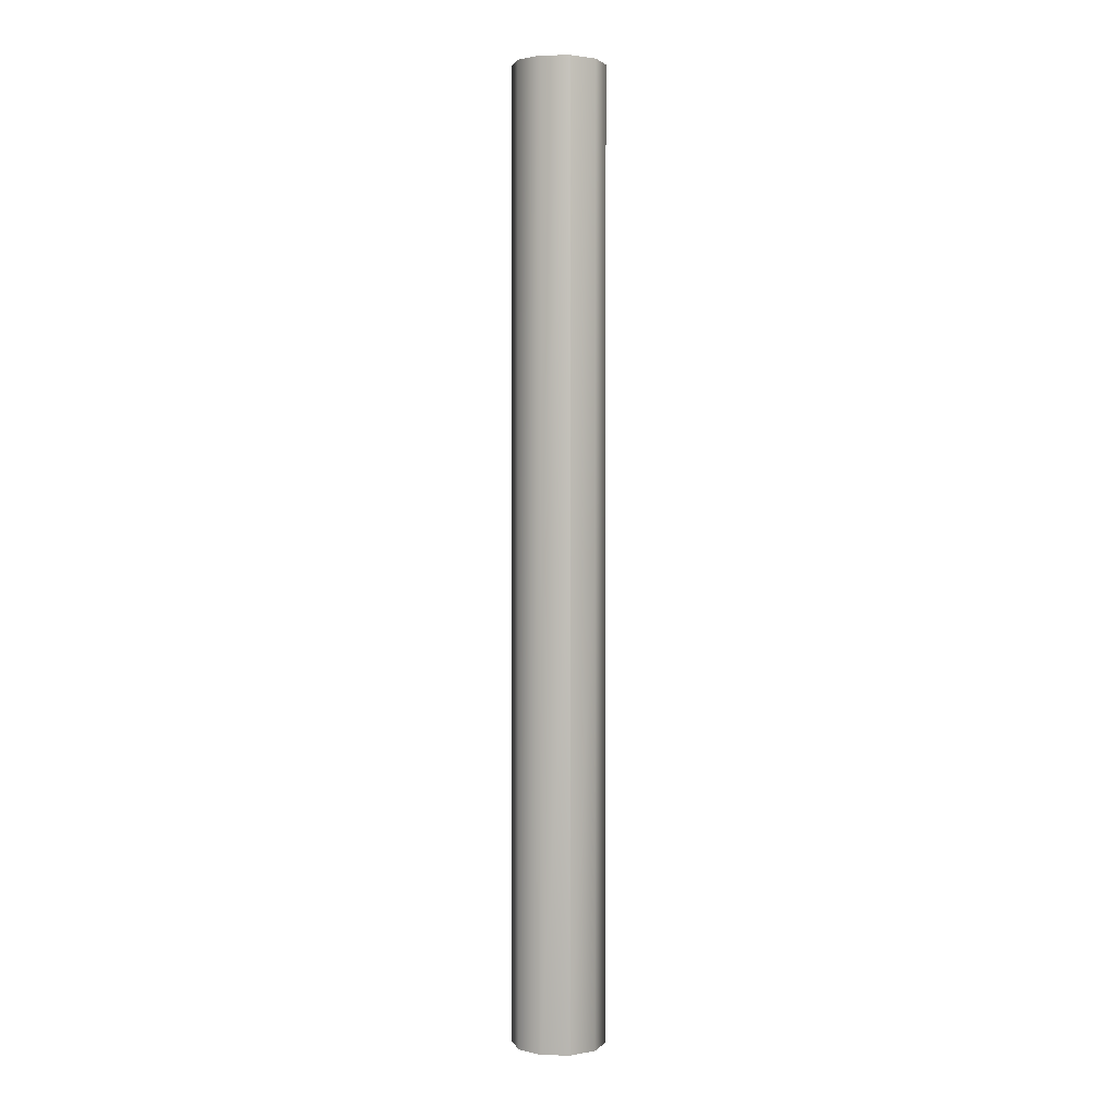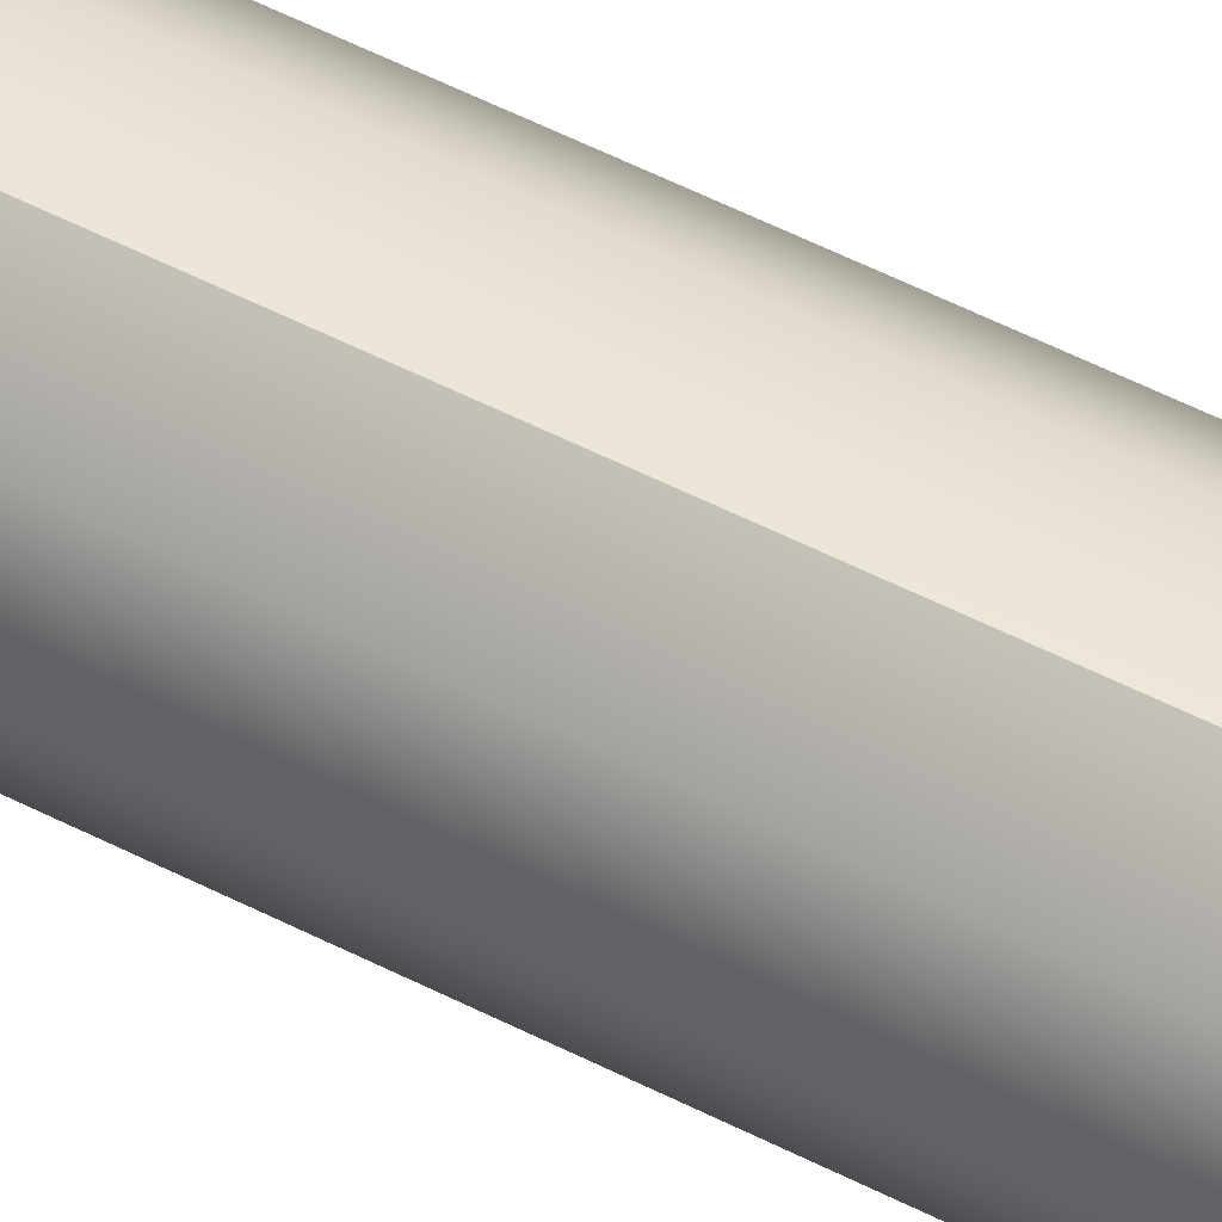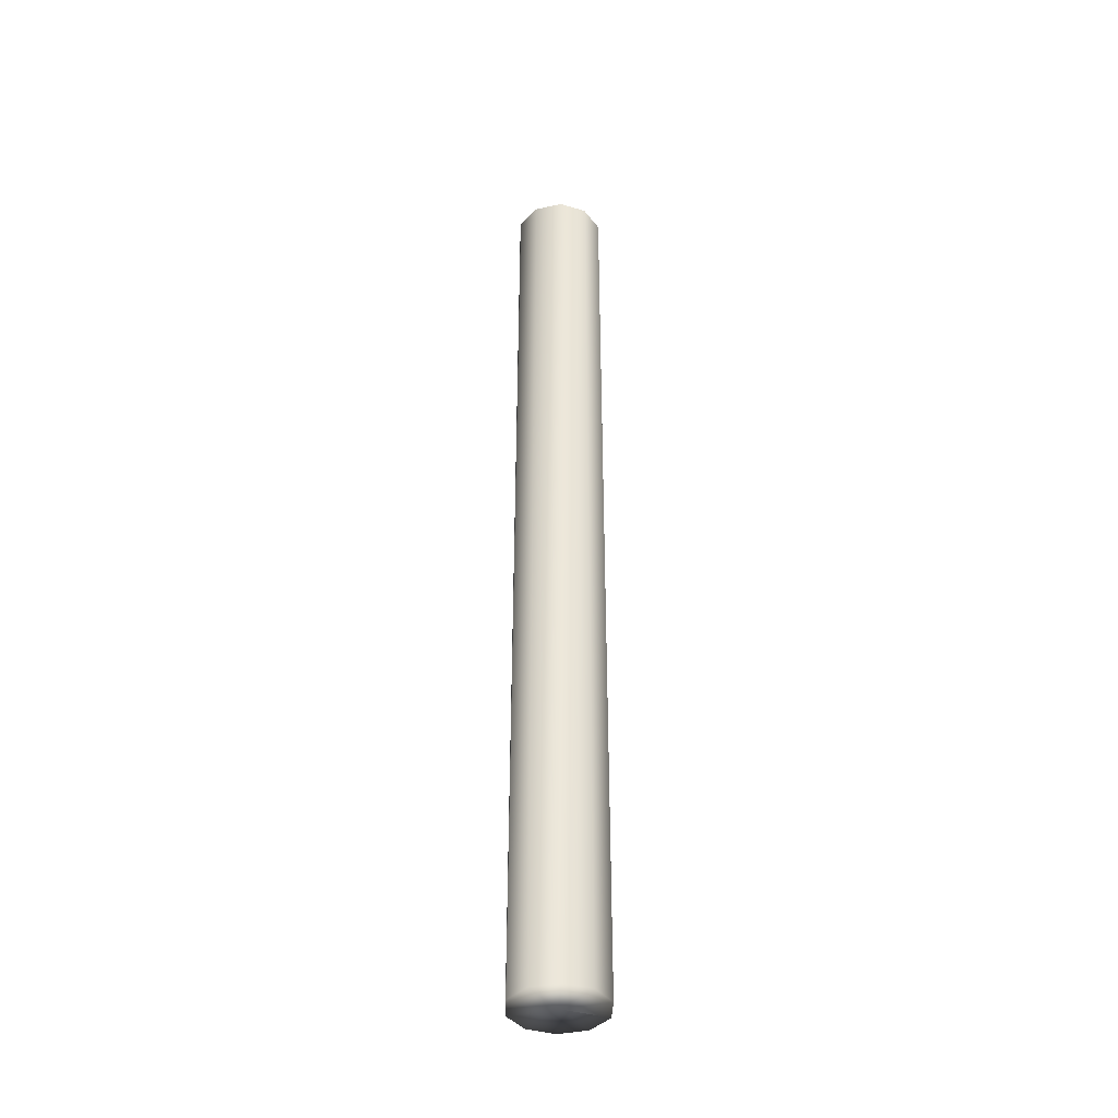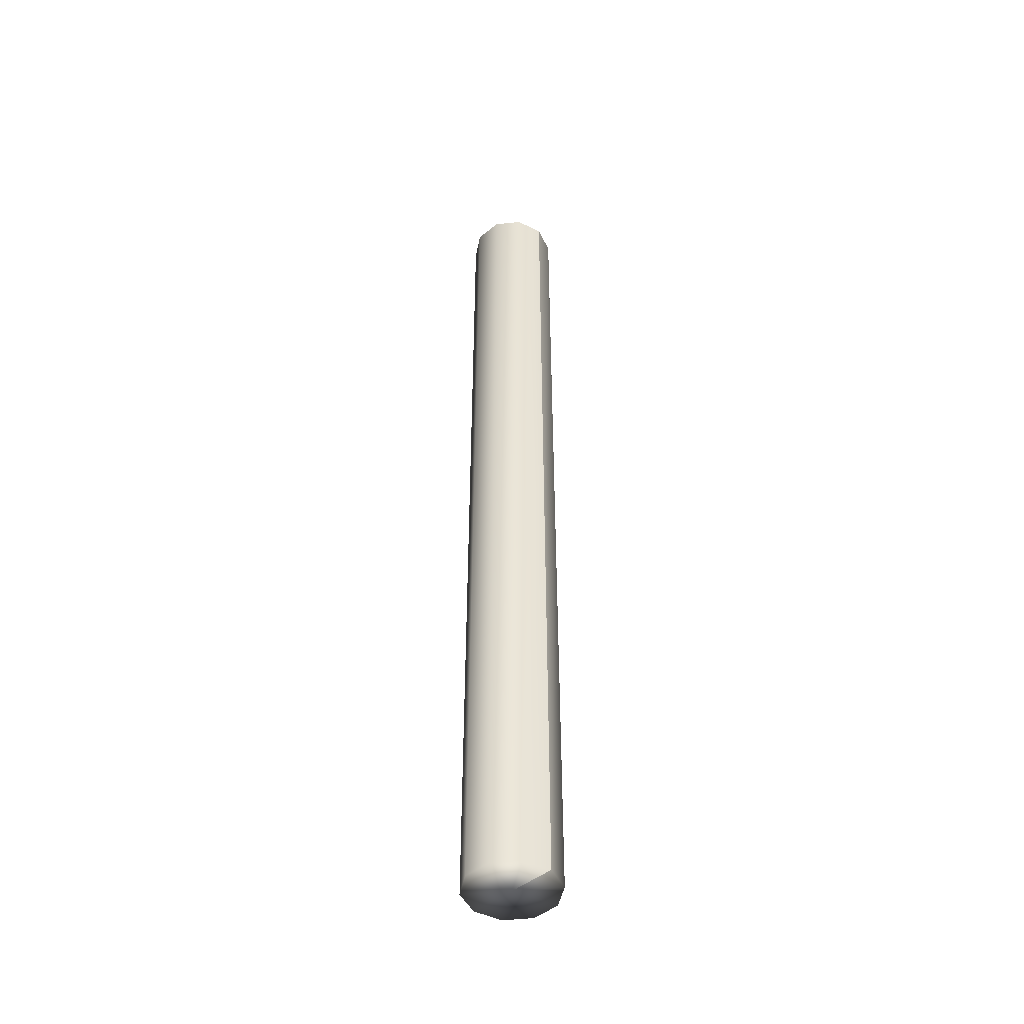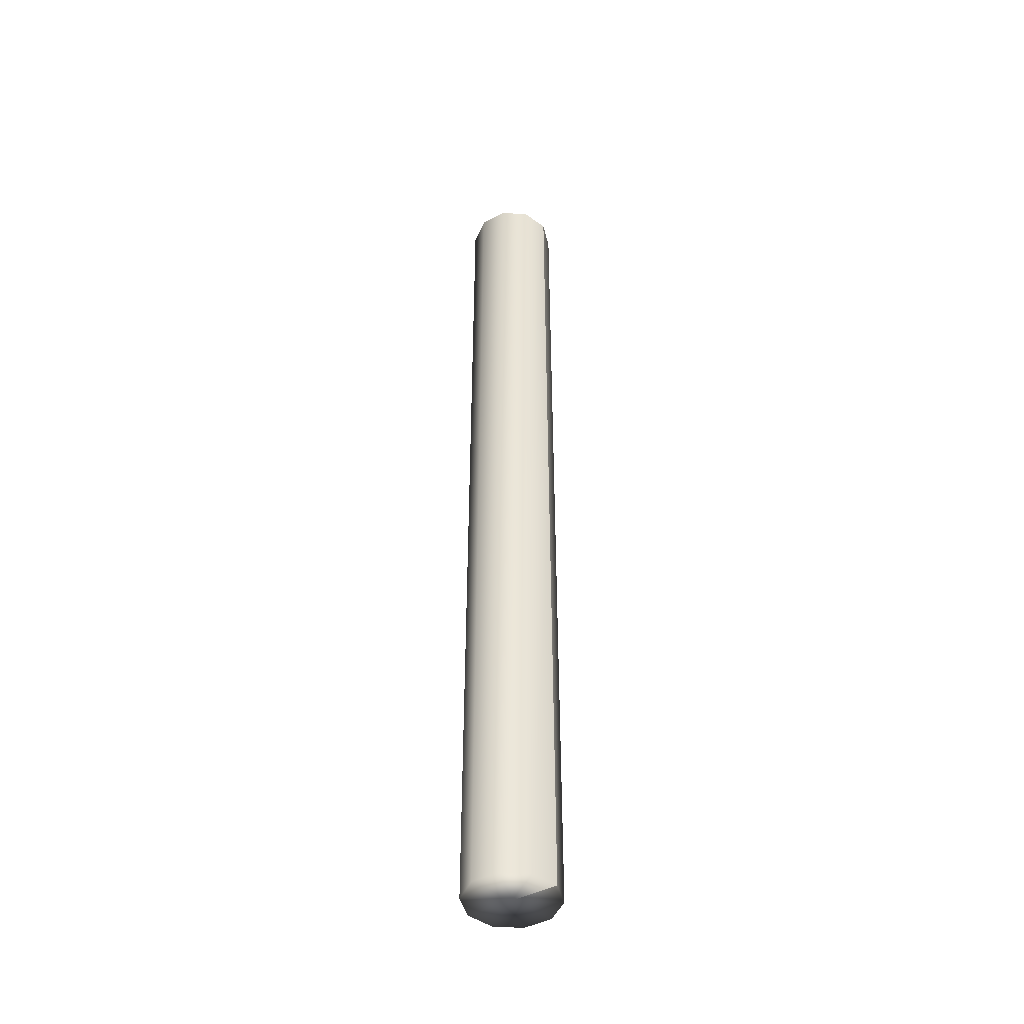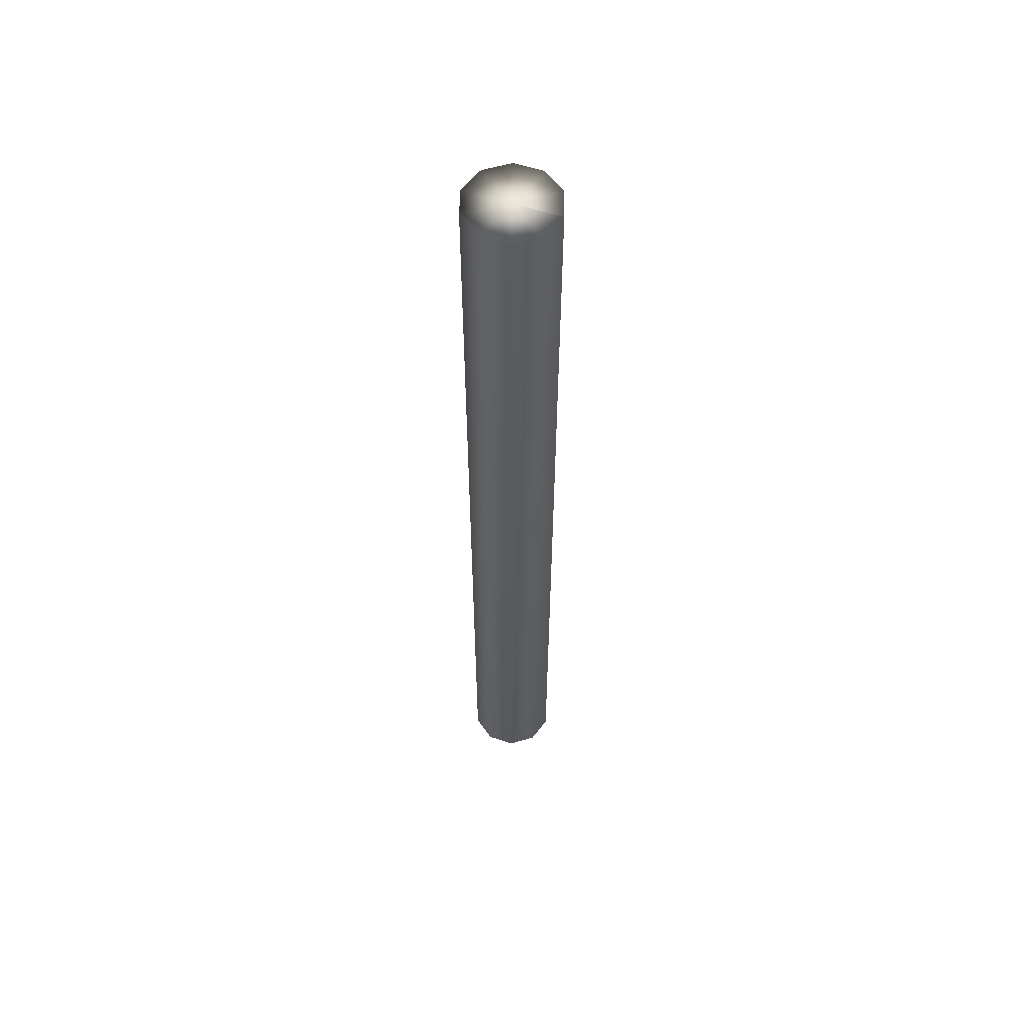
<metadata>
{"format":"obj","ext":"obj","renderer":"f3d","projection":"perspective","resolution":1024,"background":"white","views":[{"elev":2.2,"azim":-32.0,"up":"+Y"},{"elev":49.0,"azim":-59.6,"up":"+Z"},{"elev":-39.7,"azim":-128.5,"up":"+Y"},{"elev":-46.5,"azim":-65.1,"up":"+Y"},{"elev":-44.7,"azim":-76.4,"up":"+Y"},{"elev":57.3,"azim":-88.9,"up":"+Y"}]}
</metadata>
<code>
g Cylinder12
v 0 0.0004272 0.0001221
v -4.045 0.0004272 2.939
v -5 0.0004272 0.0001221
v -1.545 0.0004272 4.755
v 1.545 0.0004272 4.755
v -1.545 0.0004272 4.755
v 4.045 0.0004272 2.939
v 5 0.0004272 0.0001221
v 4.045 0.0004272 -2.939
v 1.545 0.0004272 -4.755
v -1.545 0.0004272 -4.755
v -4.045 0.0004272 -2.939
v -4.045 51.89 2.939
v -5 51.89 0.0001221
v -1.545 51.89 4.755
v 1.545 51.89 4.755
v -1.545 51.89 4.755
v 4.045 51.89 2.939
v 5 51.89 0.0001221
v 4.045 51.89 -2.939
v 1.545 51.89 -4.755
v -1.545 51.89 -4.755
v -4.045 51.89 -2.939
v -4.045 103.8 2.939
v -5 103.8 0.0001221
v -1.545 103.8 4.755
v 1.545 103.8 4.755
v -1.545 103.8 4.755
v 4.045 103.8 2.939
v 5 103.8 0.0001221
v 4.045 103.8 -2.939
v 1.545 103.8 -4.755
v -1.545 103.8 -4.755
v -4.045 103.8 -2.939
v 0 103.8 0.0001221
f 3 1 2
f 2 1 4
f 6 1 5
f 5 1 7
f 7 1 8
f 8 1 9
f 9 1 10
f 10 1 11
f 11 1 12
f 12 1 3
f 14 3 13
f 13 3 2
f 13 2 15
f 15 2 4
f 17 6 16
f 16 6 5
f 16 5 18
f 18 5 7
f 18 7 19
f 19 7 8
f 19 8 20
f 20 8 9
f 20 9 21
f 21 9 10
f 21 10 22
f 22 10 11
f 22 11 23
f 23 11 12
f 23 12 14
f 14 12 3
f 25 14 24
f 24 14 13
f 24 13 26
f 26 13 15
f 28 17 27
f 27 17 16
f 27 16 29
f 29 16 18
f 29 18 30
f 30 18 19
f 30 19 31
f 31 19 20
f 31 20 32
f 32 20 21
f 32 21 33
f 33 21 22
f 33 22 34
f 34 22 23
f 34 23 25
f 25 23 14
f 24 35 25
f 26 35 24
f 27 35 28
f 29 35 27
f 30 35 29
f 31 35 30
f 32 35 31
f 33 35 32
f 34 35 33
f 25 35 34

</code>
